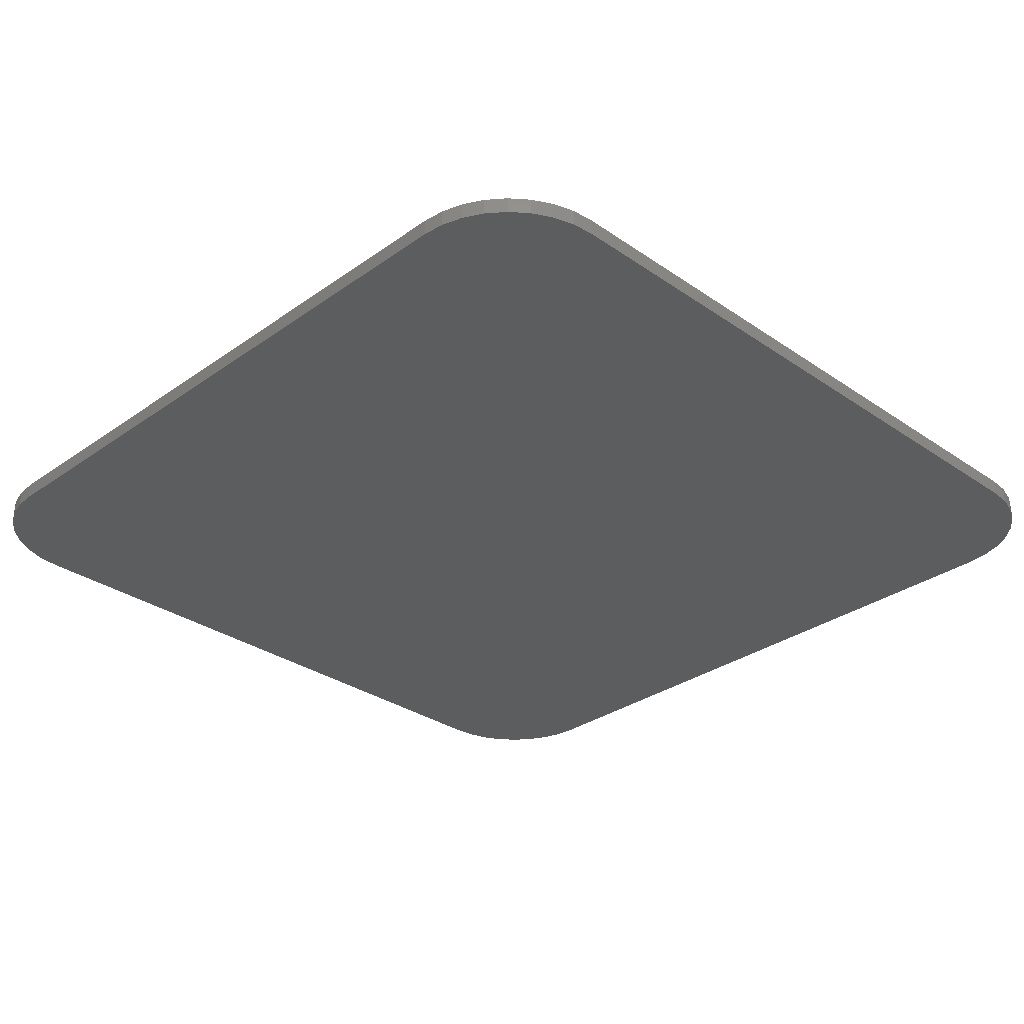
<metadata>
{"format":"stl","ext":"stl","renderer":"f3d","projection":"perspective","resolution":1024,"background":"white","views":[{"elev":-31.0,"azim":135.4,"up":"+Z"}]}
</metadata>
<code>
# stl→obj: 378 verts, 752 faces
v 0.0099 -0.00135 0.00073
v 0.0099 -0.00135 0.00075
v 0.009754 -0.001704 0.00075
v 0.00967 -0.001771 0.00073
v 0.0094 -0.00185 0.00075
v 0.0094 -0.00185 0.00073
v 0.0099 -0.001323 0.001278
v 0.0094 -0.001842 0.001122
v 0.009754 -0.001672 0.001334
v 0.0094 -0.001817 0.001358
v 0.0094 -0.001746 0.001634
v 0.009754 -0.001573 0.001666
v 0.0094 -0.001705 0.001731
v 0.0094 -0.001472 0.002018
v 0.009754 -0.001221 0.001994
v 0.0094 -0.001278 0.002129
v 0.0099 -0.001256 0.00151
v 0.0099 -0.001084 0.001668
v 0.0099 -0.0007211 0.001741
v 0.009754 -0.0007471 0.002094
v 0.0099 -0.00035 0.00175
v 0.009754 -0.00035 0.002104
v 0.00967 -0.00035 0.002171
v 0.0094 -0.001119 0.002183
v 0.0094 -0.0007578 0.00224
v 0.0094 -0.00035 0.00225
v 0.009754 0.00035 0.002104
v 0.0099 0.00035 0.00175
v 0.0099 0.0007211 0.001741
v 0.0094 0.0007578 0.00224
v 0.0094 0.00035 0.00225
v 0.00967 0.00035 0.002171
v 0.009754 0.001082 0.002041
v 0.009754 0.0007471 0.002094
v 0.009754 0.001468 0.001824
v 0.0094 0.001472 0.002018
v 0.0094 0.001119 0.002183
v 0.0099 0.00099 0.0017
v 0.0099 0.001206 0.001587
v 0.0099 0.001323 0.001277
v 0.009754 0.001672 0.001333
v 0.0094 0.001842 0.001122
v 0.0094 0.001817 0.001357
v 0.0094 0.001746 0.001634
v 0.0094 0.001577 0.001922
v 0.0094 0.00185 0.00075
v 0.009754 0.001704 0.00075
v 0.0099 0.00135 0.00075
v 0.0094 0.00185 0.00073
v 0.00967 0.001771 0.00073
v 0.0099 0.00135 0.00073
v 0.0085 -0.00135 0.00075
v 0.0085 -0.00135 0.00073
v 0.008646 -0.001704 0.00075
v 0.00873 -0.001771 0.00073
v 0.009 -0.00185 0.00075
v 0.009 -0.00185 0.00073
v 0.00873 -0.00035 0.002171
v 0.008646 -0.00035 0.002104
v 0.008646 -0.0007471 0.002094
v 0.009 -0.001842 0.001122
v 0.008646 -0.001672 0.001334
v 0.009 -0.001817 0.001358
v 0.009 -0.001746 0.001634
v 0.008646 -0.001573 0.001666
v 0.009 -0.001705 0.001731
v 0.009 -0.001472 0.002018
v 0.008646 -0.001221 0.001994
v 0.009 -0.00035 0.00225
v 0.009 -0.0007578 0.00224
v 0.009 -0.001119 0.002183
v 0.009 -0.001278 0.002129
v 0.0085 -0.001323 0.001278
v 0.0085 -0.001256 0.00151
v 0.0085 -0.001084 0.001668
v 0.0085 -0.0007211 0.001741
v 0.0085 -0.00035 0.00175
v 0.00873 0.00035 0.002171
v 0.009 0.00035 0.00225
v 0.009 0.0007578 0.00224
v 0.008646 0.0007471 0.002094
v 0.008646 0.00035 0.002104
v 0.0085 0.00035 0.00175
v 0.009 0.001119 0.002183
v 0.008646 0.001082 0.002041
v 0.009 0.001472 0.002018
v 0.008646 0.001468 0.001824
v 0.009 0.001577 0.001922
v 0.009 0.001746 0.001634
v 0.008646 0.001672 0.001333
v 0.009 0.00185 0.00075
v 0.008646 0.001704 0.00075
v 0.009 0.001842 0.001122
v 0.009 0.001817 0.001357
v 0.0085 0.0007211 0.001741
v 0.0085 0.00099 0.0017
v 0.0085 0.001206 0.001587
v 0.0085 0.001323 0.001277
v 0.0085 0.00135 0.00075
v 0.009 0.00185 0.00073
v 0.00873 0.001771 0.00073
v 0.0085 0.00135 0.00073
v 0.0005536 -0.001704 0.00075
v 0.0007 -0.00135 0.00075
v 0.0007 -0.001323 0.001278
v 0.0002 -0.00185 0.00075
v 0.0002 -0.001842 0.001122
v 0.0005536 -0.001672 0.001334
v 0.0002 -0.001817 0.001358
v 0.0002 -0.001746 0.001634
v 0.0005536 -0.001573 0.001666
v 0.0002 -0.001705 0.001731
v 0.0002 -0.001472 0.002018
v 0.0005536 -0.001221 0.001994
v 0.0002 -0.001278 0.002129
v 0.0007 -0.001256 0.00151
v 0.0007 -0.001084 0.001668
v 0.0007 -0.0007211 0.001741
v 0.0005536 -0.0007471 0.002094
v 0.0007 -0.00035 0.00175
v 0.0005536 -0.00035 0.002104
v 0.0004696 -0.00035 0.002171
v 0.0002 -0.001119 0.002183
v 0.0002 -0.0007578 0.00224
v 0.0002 -0.00035 0.00225
v 0.0005536 0.00035 0.002104
v 0.0007 0.00035 0.00175
v 0.0007 0.0007211 0.001741
v 0.0002 0.0007578 0.00224
v 0.0002 0.00035 0.00225
v 0.0004696 0.00035 0.002171
v 0.0005536 0.001082 0.002041
v 0.0005536 0.0007471 0.002094
v 0.0005536 0.001468 0.001824
v 0.0002 0.001472 0.002018
v 0.0002 0.001119 0.002183
v 0.0007 0.00099 0.0017
v 0.0007 0.001206 0.001587
v 0.0007 0.001323 0.001277
v 0.0005536 0.001672 0.001333
v 0.0002 0.001842 0.001122
v 0.0002 0.001817 0.001357
v 0.0002 0.001746 0.001634
v 0.0002 0.001577 0.001922
v 0.0002 0.00185 0.00075
v 0.0005536 0.001704 0.00075
v 0.0007 0.00135 0.00075
v -0.0007 -0.00135 0.00075
v -0.0007 -0.00135 0.00073
v -0.0005536 -0.001704 0.00075
v -0.0004696 -0.001771 0.00073
v -0.0002 -0.00185 0.00075
v -0.0002 -0.00185 0.00073
v -0.0004696 -0.00035 0.002171
v -0.0005536 -0.00035 0.002104
v -0.0005536 -0.0007471 0.002094
v -0.0002 -0.001842 0.001122
v -0.0005536 -0.001672 0.001334
v -0.0002 -0.001817 0.001358
v -0.0002 -0.001746 0.001634
v -0.0005536 -0.001573 0.001666
v -0.0002 -0.001705 0.001731
v -0.0002 -0.001472 0.002018
v -0.0005536 -0.001221 0.001994
v -0.0002 -0.00035 0.00225
v -0.0002 -0.0007578 0.00224
v -0.0002 -0.001119 0.002183
v -0.0002 -0.001278 0.002129
v -0.0007 -0.001323 0.001278
v -0.0007 -0.001256 0.00151
v -0.0007 -0.001084 0.001668
v -0.0007 -0.0007211 0.001741
v -0.0007 -0.00035 0.00175
v -0.0004696 0.00035 0.002171
v -0.0002 0.00035 0.00225
v -0.0002 0.0007578 0.00224
v -0.0005536 0.0007471 0.002094
v -0.0005536 0.00035 0.002104
v -0.0007 0.00035 0.00175
v -0.0002 0.001119 0.002183
v -0.0005536 0.001082 0.002041
v -0.0002 0.001472 0.002018
v -0.0005536 0.001468 0.001824
v -0.0002 0.001577 0.001922
v -0.0002 0.001746 0.001634
v -0.0005536 0.001672 0.001333
v -0.0002 0.00185 0.00075
v -0.0005536 0.001704 0.00075
v -0.0002 0.001842 0.001122
v -0.0002 0.001817 0.001357
v -0.0007 0.0007211 0.001741
v -0.0007 0.00099 0.0017
v -0.0007 0.001206 0.001587
v -0.0007 0.001323 0.001277
v -0.0007 0.00135 0.00075
v -0.009 0.00185 0.00073
v -0.009 0.00185 0.00075
v -0.008646 0.001704 0.00075
v -0.008579 0.00162 0.00073
v -0.0085 0.00135 0.00075
v -0.0085 0.00135 0.00073
v -0.008646 0.00035 0.002104
v -0.0085 0.00035 0.00175
v -0.0085 0.0007211 0.001741
v -0.009 0.0007578 0.00224
v -0.009 0.00035 0.00225
v -0.00873 0.00035 0.002171
v -0.008646 0.001082 0.002041
v -0.008646 0.0007471 0.002094
v -0.008646 0.001468 0.001824
v -0.009 0.001472 0.002018
v -0.009 0.001119 0.002183
v -0.0085 0.00099 0.0017
v -0.0085 0.001206 0.001587
v -0.0085 0.001323 0.001277
v -0.008646 0.001672 0.001333
v -0.009 0.001842 0.001122
v -0.009 0.001817 0.001357
v -0.009 0.001746 0.001634
v -0.009 0.001577 0.001922
v -0.008646 -0.001704 0.00075
v -0.0085 -0.00135 0.00075
v -0.0085 -0.001323 0.001278
v -0.009 -0.00185 0.00075
v -0.009 -0.001842 0.001122
v -0.008646 -0.001672 0.001334
v -0.009 -0.001817 0.001358
v -0.009 -0.001746 0.001634
v -0.008646 -0.001573 0.001666
v -0.009 -0.001705 0.001731
v -0.009 -0.001472 0.002018
v -0.008646 -0.001221 0.001994
v -0.009 -0.001278 0.002129
v -0.0085 -0.001256 0.00151
v -0.0085 -0.001084 0.001668
v -0.0085 -0.0007211 0.001741
v -0.008646 -0.0007471 0.002094
v -0.0085 -0.00035 0.00175
v -0.008646 -0.00035 0.002104
v -0.00873 -0.00035 0.002171
v -0.009 -0.001119 0.002183
v -0.009 -0.0007578 0.00224
v -0.009 -0.00035 0.00225
v -0.0085 -0.00135 0.00073
v -0.008579 -0.00162 0.00073
v -0.009 -0.00185 0.00073
v 0.015 -0.02 0.00073
v 0.015 -0.02 0
v 0.01598 -0.0199 0
v 0.01598 -0.0199 0.00073
v 0.01691 -0.01962 0
v 0.01691 -0.01962 0.00073
v 0.01778 -0.01916 0
v 0.01778 -0.01916 0.00073
v 0.01854 -0.01854 0
v 0.01854 -0.01854 0.00073
v 0.01916 -0.01778 0
v 0.01916 -0.01778 0.00073
v 0.01962 -0.01691 0
v 0.01962 -0.01691 0.00073
v 0.0199 -0.01598 0
v 0.0199 -0.01598 0.00073
v 0.02 -0.015 0
v 0.02 -0.015 0.00073
v -0.015 -0.02 0
v -0.015 -0.02 0.00073
v -0.01598 -0.0199 0.00073
v -0.01598 -0.0199 0
v -0.01691 -0.01962 0.00073
v -0.01691 -0.01962 0
v -0.01778 -0.01916 0.00073
v -0.01778 -0.01916 0
v -0.01854 -0.01854 0.00073
v -0.01854 -0.01854 0
v -0.01916 -0.01778 0.00073
v -0.01916 -0.01778 0
v -0.01962 -0.01691 0.00073
v -0.01962 -0.01691 0
v -0.0199 -0.01598 0.00073
v -0.0199 -0.01598 0
v -0.02 -0.015 0.00073
v -0.02 -0.015 0
v -0.00967 -0.00035 0.002171
v -0.009754 -0.00035 0.002104
v -0.009754 -0.0007471 0.002094
v -0.0094 -0.00185 0.00075
v -0.0094 -0.001842 0.001122
v -0.009754 -0.001704 0.00075
v -0.009754 -0.001672 0.001334
v -0.0099 -0.00135 0.00075
v -0.0094 -0.001817 0.001358
v -0.0094 -0.001746 0.001634
v -0.009754 -0.001573 0.001666
v -0.0094 -0.001705 0.001731
v -0.0094 -0.001472 0.002018
v -0.009754 -0.001221 0.001994
v -0.0094 -0.00035 0.00225
v -0.0094 -0.0007578 0.00224
v -0.0094 -0.001119 0.002183
v -0.0094 -0.001278 0.002129
v -0.0099 -0.001323 0.001278
v -0.0099 -0.001256 0.00151
v -0.0099 -0.001084 0.001668
v -0.0099 -0.0007211 0.001741
v -0.0099 -0.00035 0.00175
v -0.0002 0.00185 0.00073
v 0.0002 0.00185 0.00073
v 0.015 0.02 0
v -0.015 0.02 0
v 0.015 0.02 0.00073
v -0.015 0.02 0.00073
v 0.0007 -0.00135 0.00073
v 0.0007 0.00135 0.00073
v 0.0004696 0.001771 0.00073
v 0.02 0.015 0.00073
v 0.02 0.015 0
v -0.0094 -0.00185 0.00073
v -0.0007 0.00135 0.00073
v 0.01598 0.0199 0.00073
v 0.01598 0.0199 0
v 0.01691 0.01962 0.00073
v 0.01691 0.01962 0
v 0.01778 0.01916 0.00073
v 0.01778 0.01916 0
v 0.01854 0.01854 0.00073
v 0.01854 0.01854 0
v 0.01916 0.01778 0.00073
v 0.01916 0.01778 0
v 0.01962 0.01691 0.00073
v 0.01962 0.01691 0
v 0.0199 0.01598 0.00073
v 0.0199 0.01598 0
v -0.0004696 0.001771 0.00073
v -0.02 0.015 0.00073
v -0.02 0.015 0
v -0.0099 0.0007211 0.001741
v -0.0099 0.00099 0.0017
v -0.0099 0.001206 0.001587
v -0.0099 0.001323 0.001277
v -0.0099 0.00135 0.00075
v -0.0099 0.00035 0.00175
v -0.0099 0.00135 0.00073
v -0.0099 -0.00135 0.00073
v 0.0002 -0.00185 0.00073
v -0.00967 0.00035 0.002171
v -0.0094 0.00035 0.00225
v -0.0094 0.0007578 0.00224
v -0.009754 0.0007471 0.002094
v -0.009754 0.00035 0.002104
v -0.0094 0.001119 0.002183
v -0.009754 0.001082 0.002041
v -0.0094 0.001472 0.002018
v -0.009754 0.001468 0.001824
v -0.0094 0.001577 0.001922
v -0.0094 0.001746 0.001634
v -0.009754 0.001672 0.001333
v -0.0094 0.00185 0.00075
v -0.009754 0.001704 0.00075
v -0.0094 0.001842 0.001122
v -0.0094 0.001817 0.001357
v 0.0004696 -0.001771 0.00073
v -0.009821 0.00162 0.00073
v -0.0094 0.00185 0.00073
v -0.009821 -0.00162 0.00073
v -0.01691 0.01962 0.00073
v -0.01778 0.01916 0.00073
v -0.01854 0.01854 0.00073
v -0.01916 0.01778 0.00073
v -0.01598 0.0199 0.00073
v -0.01962 0.01691 0.00073
v -0.0199 0.01598 0.00073
v -0.01598 0.0199 0
v -0.01691 0.01962 0
v -0.01778 0.01916 0
v -0.01854 0.01854 0
v -0.01916 0.01778 0
v -0.01962 0.01691 0
v -0.0199 0.01598 0
f 1 2 3
f 1 3 4
f 3 5 4
f 4 5 6
f 3 2 7
f 5 3 8
f 3 9 8
f 8 9 10
f 10 9 11
f 9 12 11
f 11 12 13
f 13 12 14
f 12 15 14
f 14 15 16
f 3 7 9
f 7 17 9
f 9 17 12
f 17 18 12
f 12 18 15
f 18 19 15
f 15 19 20
f 19 21 20
f 21 22 20
f 20 22 23
f 16 15 24
f 15 20 24
f 24 20 25
f 20 23 25
f 25 23 26
f 27 28 29
f 30 31 32
f 33 30 34
f 30 32 34
f 34 32 27
f 35 36 33
f 36 37 33
f 33 37 30
f 27 29 34
f 29 38 34
f 34 38 33
f 38 39 33
f 33 39 35
f 39 40 35
f 35 40 41
f 42 43 41
f 43 44 41
f 41 44 35
f 44 45 35
f 35 45 36
f 46 42 47
f 42 41 47
f 47 41 48
f 41 40 48
f 49 46 50
f 46 47 50
f 50 47 51
f 47 48 51
f 52 53 54
f 53 55 54
f 54 55 56
f 55 57 56
f 58 59 60
f 56 61 54
f 61 62 54
f 54 62 52
f 61 63 62
f 63 64 62
f 62 64 65
f 64 66 65
f 66 67 65
f 65 67 68
f 69 58 70
f 58 60 70
f 70 60 71
f 60 68 71
f 71 68 72
f 68 67 72
f 52 62 73
f 62 65 73
f 73 65 74
f 65 68 74
f 74 68 75
f 68 60 75
f 75 60 76
f 60 59 76
f 76 59 77
f 78 79 80
f 81 82 78
f 82 81 83
f 78 80 81
f 80 84 81
f 81 84 85
f 84 86 85
f 85 86 87
f 86 88 87
f 88 89 87
f 87 89 90
f 91 92 93
f 92 90 93
f 93 90 94
f 90 89 94
f 83 81 95
f 81 85 95
f 95 85 96
f 85 87 96
f 96 87 97
f 87 90 97
f 97 90 98
f 90 92 98
f 98 92 99
f 91 100 101
f 91 101 92
f 101 102 92
f 92 102 99
f 103 104 105
f 106 103 107
f 103 108 107
f 107 108 109
f 109 108 110
f 108 111 110
f 110 111 112
f 112 111 113
f 111 114 113
f 113 114 115
f 103 105 108
f 105 116 108
f 108 116 111
f 116 117 111
f 111 117 114
f 117 118 114
f 114 118 119
f 118 120 119
f 120 121 119
f 119 121 122
f 115 114 123
f 114 119 123
f 123 119 124
f 119 122 124
f 124 122 125
f 126 127 128
f 129 130 131
f 132 129 133
f 129 131 133
f 133 131 126
f 134 135 132
f 135 136 132
f 132 136 129
f 126 128 133
f 128 137 133
f 133 137 132
f 137 138 132
f 132 138 134
f 138 139 134
f 134 139 140
f 141 142 140
f 142 143 140
f 140 143 134
f 143 144 134
f 134 144 135
f 145 141 146
f 141 140 146
f 146 140 147
f 140 139 147
f 148 149 150
f 149 151 150
f 150 151 152
f 151 153 152
f 154 155 156
f 152 157 150
f 157 158 150
f 150 158 148
f 157 159 158
f 159 160 158
f 158 160 161
f 160 162 161
f 162 163 161
f 161 163 164
f 165 154 166
f 154 156 166
f 166 156 167
f 156 164 167
f 167 164 168
f 164 163 168
f 148 158 169
f 158 161 169
f 169 161 170
f 161 164 170
f 170 164 171
f 164 156 171
f 171 156 172
f 156 155 172
f 172 155 173
f 174 175 176
f 177 178 174
f 178 177 179
f 174 176 177
f 176 180 177
f 177 180 181
f 180 182 181
f 181 182 183
f 182 184 183
f 184 185 183
f 183 185 186
f 187 188 189
f 188 186 189
f 189 186 190
f 186 185 190
f 179 177 191
f 177 181 191
f 191 181 192
f 181 183 192
f 192 183 193
f 183 186 193
f 193 186 194
f 186 188 194
f 194 188 195
f 196 197 198
f 196 198 199
f 198 200 199
f 199 200 201
f 202 203 204
f 205 206 207
f 208 205 209
f 205 207 209
f 209 207 202
f 210 211 208
f 211 212 208
f 208 212 205
f 202 204 209
f 204 213 209
f 209 213 208
f 213 214 208
f 208 214 210
f 214 215 210
f 210 215 216
f 217 218 216
f 218 219 216
f 216 219 210
f 219 220 210
f 210 220 211
f 197 217 198
f 217 216 198
f 198 216 200
f 216 215 200
f 221 222 223
f 224 221 225
f 221 226 225
f 225 226 227
f 227 226 228
f 226 229 228
f 228 229 230
f 230 229 231
f 229 232 231
f 231 232 233
f 221 223 226
f 223 234 226
f 226 234 229
f 234 235 229
f 229 235 232
f 235 236 232
f 232 236 237
f 236 238 237
f 238 239 237
f 237 239 240
f 233 232 241
f 232 237 241
f 241 237 242
f 237 240 242
f 242 240 243
f 244 222 245
f 222 221 245
f 245 221 246
f 221 224 246
f 69 26 79
f 26 31 79
f 57 6 56
f 6 5 56
f 21 28 27
f 21 27 22
f 27 32 22
f 22 32 23
f 32 31 23
f 23 31 26
f 247 248 249
f 247 249 250
f 249 251 250
f 250 251 252
f 251 253 252
f 252 253 254
f 253 255 254
f 254 255 256
f 255 257 256
f 256 257 258
f 257 259 258
f 258 259 260
f 259 261 260
f 260 261 262
f 261 263 262
f 262 263 264
f 39 38 40
f 38 29 40
f 40 29 48
f 29 28 48
f 19 18 17
f 17 7 19
f 7 2 19
f 19 2 21
f 2 1 21
f 21 1 28
f 1 51 28
f 28 51 48
f 83 77 59
f 83 59 82
f 59 58 82
f 82 58 78
f 58 69 78
f 78 69 79
f 265 266 267
f 265 267 268
f 267 269 268
f 268 269 270
f 269 271 270
f 270 271 272
f 271 273 272
f 272 273 274
f 273 275 274
f 274 275 276
f 275 277 276
f 276 277 278
f 277 279 278
f 278 279 280
f 279 281 280
f 280 281 282
f 283 284 285
f 286 287 288
f 287 289 288
f 288 289 290
f 287 291 289
f 291 292 289
f 289 292 293
f 292 294 293
f 294 295 293
f 293 295 296
f 297 283 298
f 283 285 298
f 298 285 299
f 285 296 299
f 299 296 300
f 296 295 300
f 290 289 301
f 289 293 301
f 301 293 302
f 293 296 302
f 302 296 303
f 296 285 303
f 303 285 304
f 285 284 304
f 304 284 305
f 165 125 175
f 125 130 175
f 187 145 306
f 145 307 306
f 238 203 202
f 238 202 239
f 202 207 239
f 239 207 240
f 207 206 240
f 240 206 243
f 308 309 310
f 309 311 310
f 95 96 97
f 97 98 95
f 98 99 95
f 95 99 83
f 99 102 83
f 83 102 77
f 74 75 73
f 75 76 73
f 73 76 52
f 76 77 52
f 52 77 53
f 77 102 53
f 118 117 116
f 116 105 118
f 105 104 118
f 118 104 120
f 104 312 120
f 120 312 127
f 138 137 139
f 137 128 139
f 139 128 147
f 128 127 147
f 147 127 313
f 127 312 313
f 307 145 314
f 145 146 314
f 314 146 313
f 146 147 313
f 315 264 316
f 264 263 316
f 317 246 286
f 246 224 286
f 170 171 169
f 171 172 169
f 169 172 148
f 172 173 148
f 191 192 193
f 193 194 191
f 194 195 191
f 191 195 179
f 195 318 179
f 179 318 173
f 318 149 173
f 173 149 148
f 120 127 126
f 120 126 121
f 126 131 121
f 121 131 122
f 131 130 122
f 122 130 125
f 308 310 319
f 308 319 320
f 319 321 320
f 320 321 322
f 321 323 322
f 322 323 324
f 323 325 324
f 324 325 326
f 325 327 326
f 326 327 328
f 327 329 328
f 328 329 330
f 329 331 330
f 330 331 332
f 331 315 332
f 332 315 316
f 187 306 333
f 187 333 188
f 333 318 188
f 188 318 195
f 281 334 282
f 334 335 282
f 336 337 338
f 338 339 336
f 339 340 336
f 336 340 341
f 340 342 341
f 341 342 305
f 302 303 301
f 303 304 301
f 301 304 290
f 304 305 290
f 290 305 343
f 305 342 343
f 153 344 152
f 344 106 152
f 214 213 215
f 213 204 215
f 215 204 200
f 204 203 200
f 236 235 234
f 234 223 236
f 223 222 236
f 236 222 238
f 222 244 238
f 238 244 203
f 244 201 203
f 203 201 200
f 345 346 347
f 348 349 345
f 349 348 341
f 345 347 348
f 347 350 348
f 348 350 351
f 350 352 351
f 351 352 353
f 352 354 353
f 354 355 353
f 353 355 356
f 357 358 359
f 358 356 359
f 359 356 360
f 356 355 360
f 341 348 336
f 348 351 336
f 336 351 337
f 351 353 337
f 337 353 338
f 353 356 338
f 338 356 339
f 356 358 339
f 339 358 340
f 264 1 4
f 267 266 317
f 256 258 4
f 245 153 244
f 153 151 244
f 244 151 201
f 256 4 254
f 247 361 344
f 1 264 51
f 264 315 51
f 51 315 50
f 312 361 57
f 361 247 57
f 57 247 6
f 247 250 6
f 6 250 4
f 250 252 4
f 4 252 254
f 258 260 4
f 260 262 4
f 4 262 264
f 149 196 151
f 196 199 151
f 151 199 201
f 344 153 247
f 153 245 247
f 247 245 266
f 245 246 266
f 266 246 317
f 281 343 334
f 343 342 334
f 334 342 362
f 311 363 196
f 279 317 281
f 317 364 281
f 281 364 343
f 149 318 196
f 318 333 196
f 196 333 311
f 333 306 311
f 311 306 310
f 306 307 310
f 310 307 314
f 279 277 317
f 277 275 317
f 317 275 273
f 273 271 317
f 271 269 317
f 317 269 267
f 365 366 362
f 366 367 362
f 362 367 368
f 57 55 312
f 55 53 312
f 312 53 313
f 53 102 313
f 313 102 314
f 102 101 314
f 314 101 310
f 101 100 310
f 310 100 49
f 363 311 362
f 311 369 362
f 362 369 365
f 368 370 362
f 370 371 362
f 362 371 334
f 50 315 49
f 315 331 49
f 49 331 329
f 329 327 49
f 327 325 49
f 49 325 323
f 323 321 49
f 321 319 49
f 49 319 310
f 91 46 100
f 46 49 100
f 179 173 155
f 179 155 178
f 155 154 178
f 178 154 174
f 154 165 174
f 174 165 175
f 311 309 372
f 311 372 369
f 372 373 369
f 369 373 365
f 373 374 365
f 365 374 366
f 374 375 366
f 366 375 367
f 375 376 367
f 367 376 368
f 376 377 368
f 368 377 370
f 377 378 370
f 370 378 371
f 378 335 371
f 371 335 334
f 312 104 103
f 312 103 361
f 103 106 361
f 361 106 344
f 282 335 265
f 332 316 308
f 249 248 263
f 308 316 309
f 265 335 248
f 263 248 316
f 248 335 316
f 316 335 309
f 335 378 309
f 309 378 372
f 378 377 372
f 372 377 376
f 320 322 324
f 259 257 251
f 257 255 251
f 251 255 253
f 376 375 372
f 375 374 372
f 372 374 373
f 324 326 320
f 326 328 320
f 320 328 308
f 328 330 308
f 308 330 332
f 249 263 251
f 263 261 251
f 251 261 259
f 265 268 282
f 268 270 282
f 282 270 280
f 270 272 280
f 272 274 280
f 274 276 280
f 280 276 278
f 357 197 363
f 197 196 363
f 297 243 346
f 243 206 346
f 197 357 359
f 346 206 205
f 346 205 347
f 205 212 347
f 347 212 350
f 212 211 350
f 350 211 352
f 352 211 354
f 211 220 354
f 354 220 355
f 220 219 355
f 355 219 360
f 219 218 360
f 360 218 359
f 218 217 359
f 359 217 197
f 286 224 225
f 243 297 298
f 243 298 242
f 298 299 242
f 242 299 241
f 241 299 233
f 299 300 233
f 233 300 231
f 300 295 231
f 231 295 230
f 295 294 230
f 230 294 228
f 294 292 228
f 228 292 227
f 292 291 227
f 227 291 225
f 291 287 225
f 225 287 286
f 56 5 8
f 26 69 70
f 26 70 25
f 70 71 25
f 25 71 24
f 24 71 16
f 71 72 16
f 16 72 14
f 72 67 14
f 14 67 13
f 67 66 13
f 13 66 11
f 66 64 11
f 11 64 10
f 64 63 10
f 10 63 8
f 63 61 8
f 8 61 56
f 46 91 93
f 79 31 30
f 79 30 80
f 30 37 80
f 80 37 84
f 37 36 84
f 84 36 86
f 86 36 88
f 36 45 88
f 88 45 89
f 45 44 89
f 89 44 94
f 44 43 94
f 94 43 93
f 43 42 93
f 93 42 46
f 152 106 107
f 125 165 166
f 125 166 124
f 166 167 124
f 124 167 123
f 123 167 115
f 167 168 115
f 115 168 113
f 168 163 113
f 113 163 112
f 163 162 112
f 112 162 110
f 162 160 110
f 110 160 109
f 160 159 109
f 109 159 107
f 159 157 107
f 107 157 152
f 145 187 189
f 175 130 129
f 175 129 176
f 129 136 176
f 176 136 180
f 136 135 180
f 180 135 182
f 182 135 184
f 135 144 184
f 184 144 185
f 144 143 185
f 185 143 190
f 143 142 190
f 190 142 189
f 142 141 189
f 189 141 145
f 290 343 364
f 290 364 288
f 364 317 288
f 288 317 286
f 247 266 248
f 266 265 248
f 341 305 284
f 341 284 349
f 284 283 349
f 349 283 345
f 283 297 345
f 345 297 346
f 357 363 358
f 363 362 358
f 358 362 340
f 362 342 340

</code>
